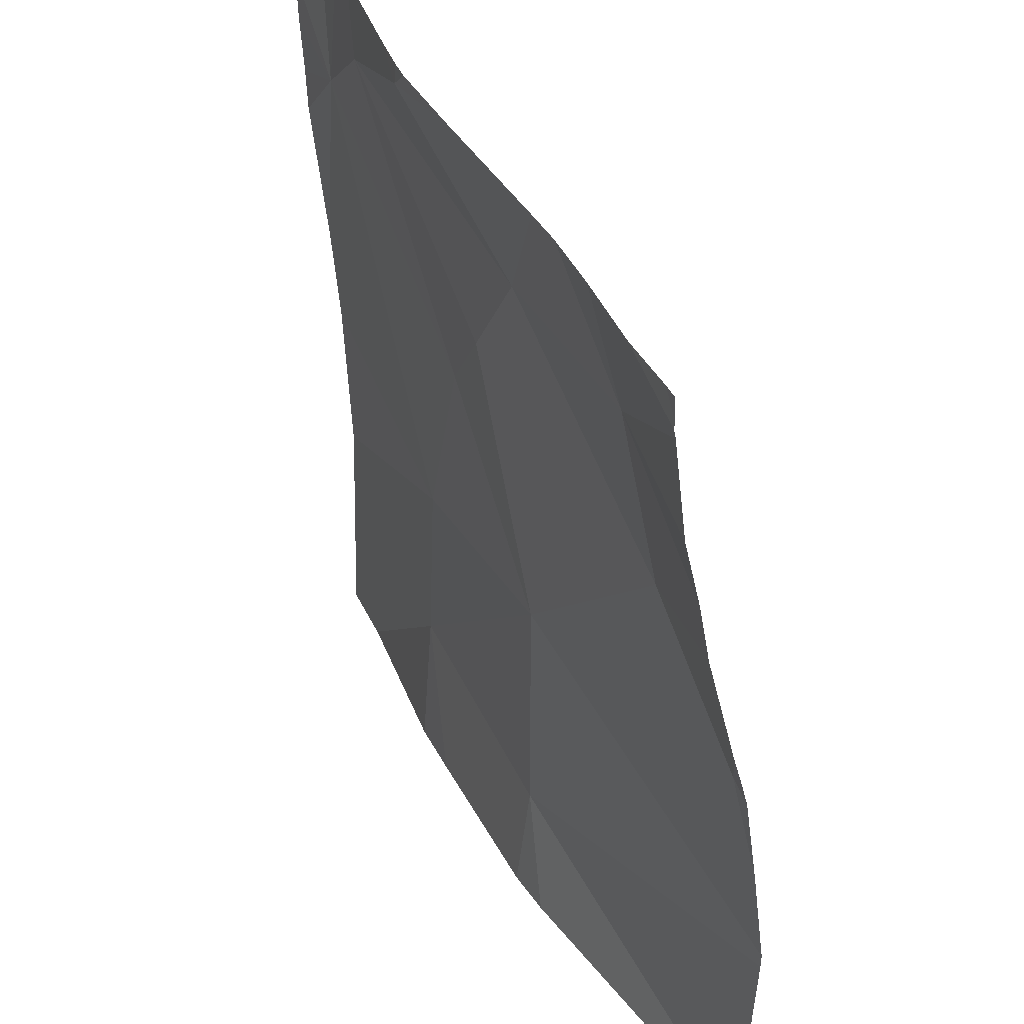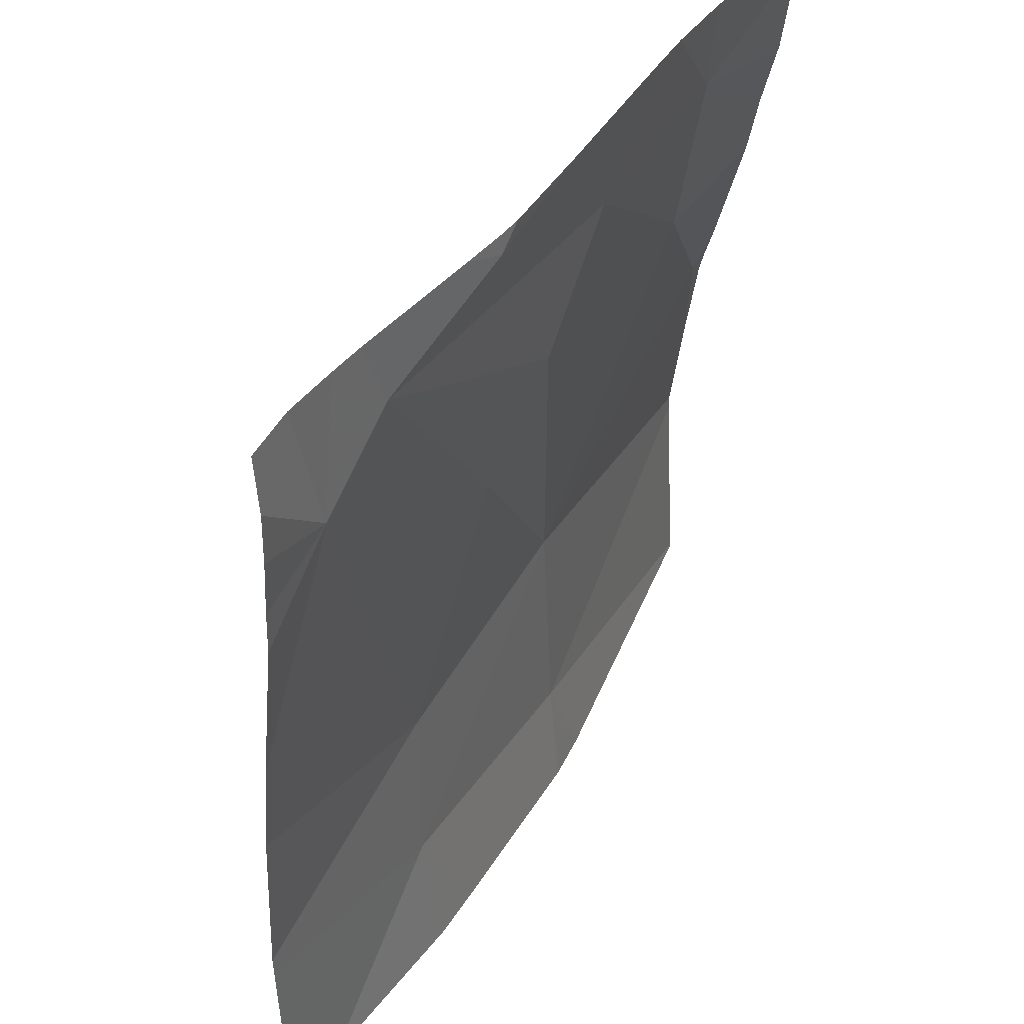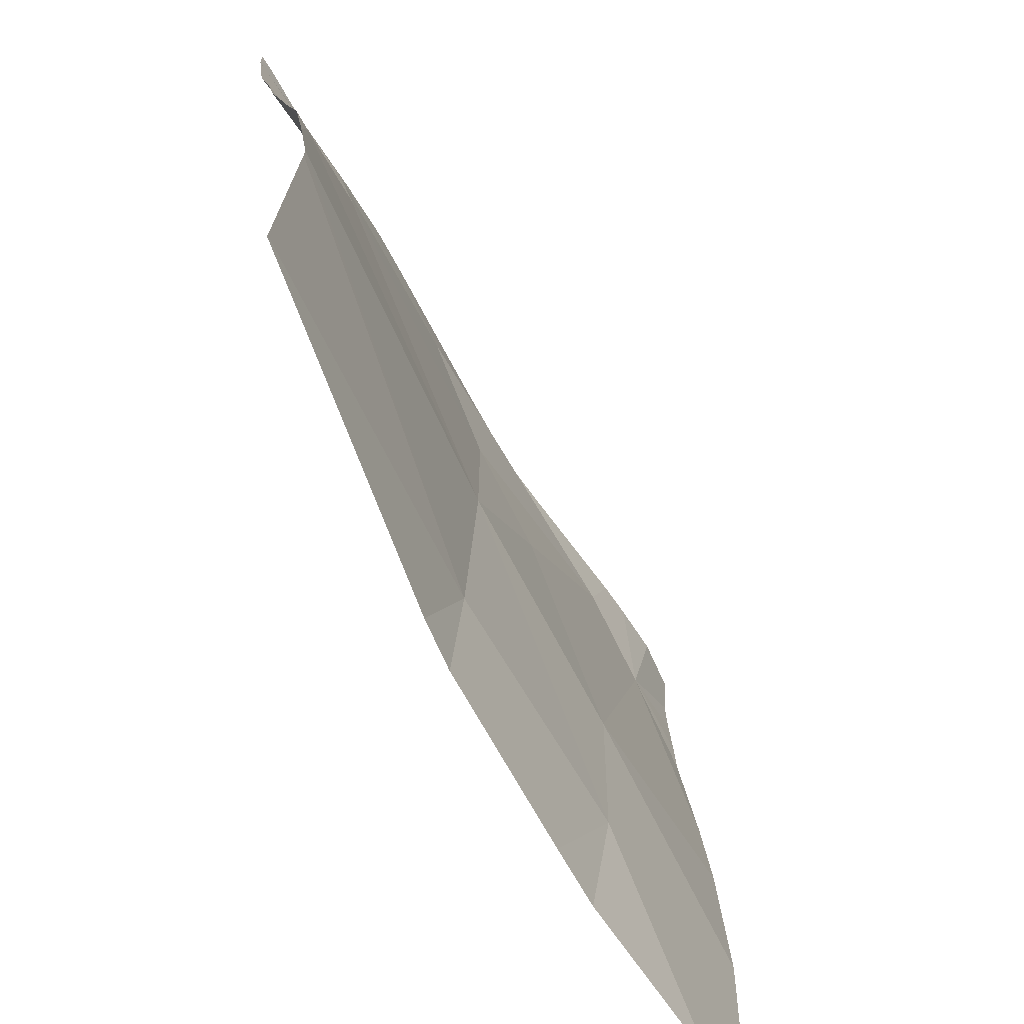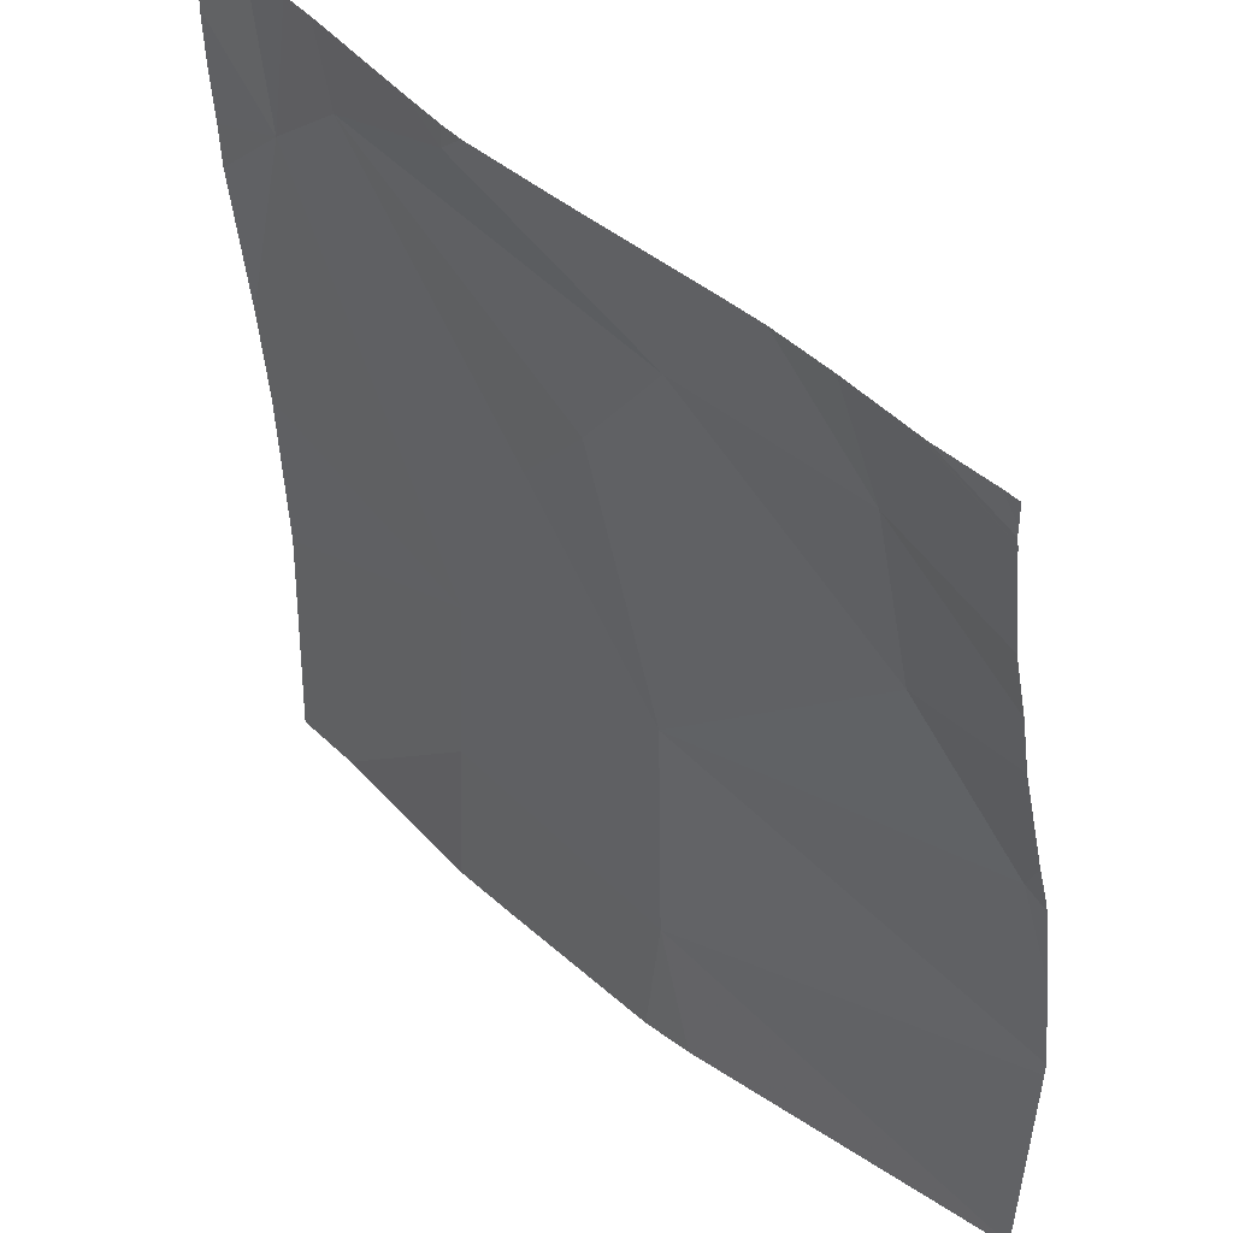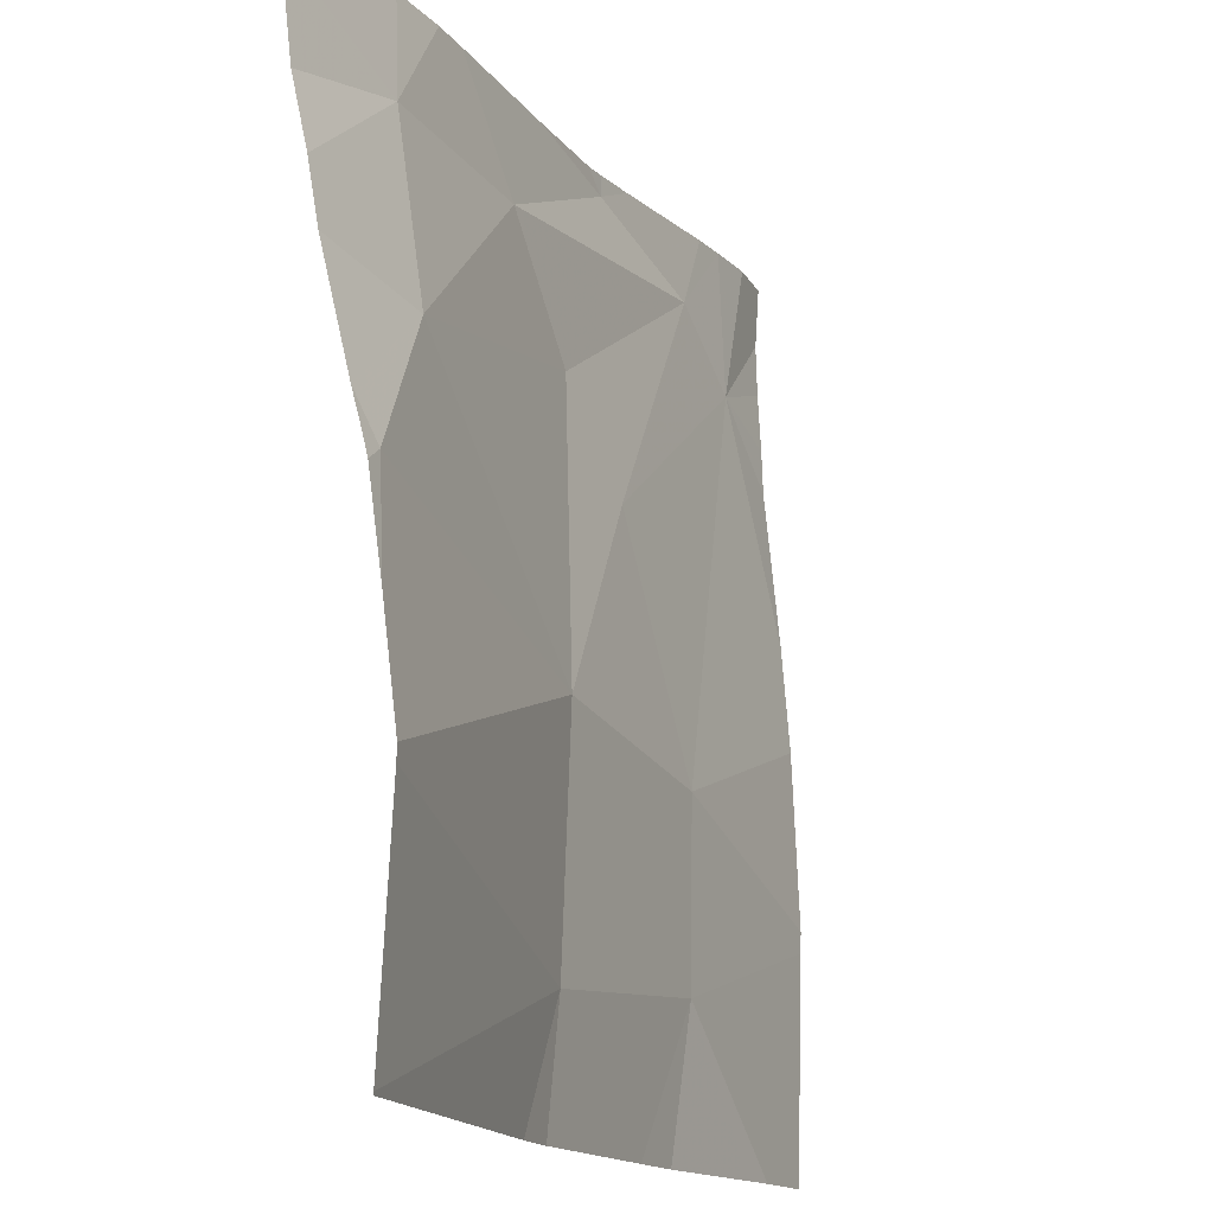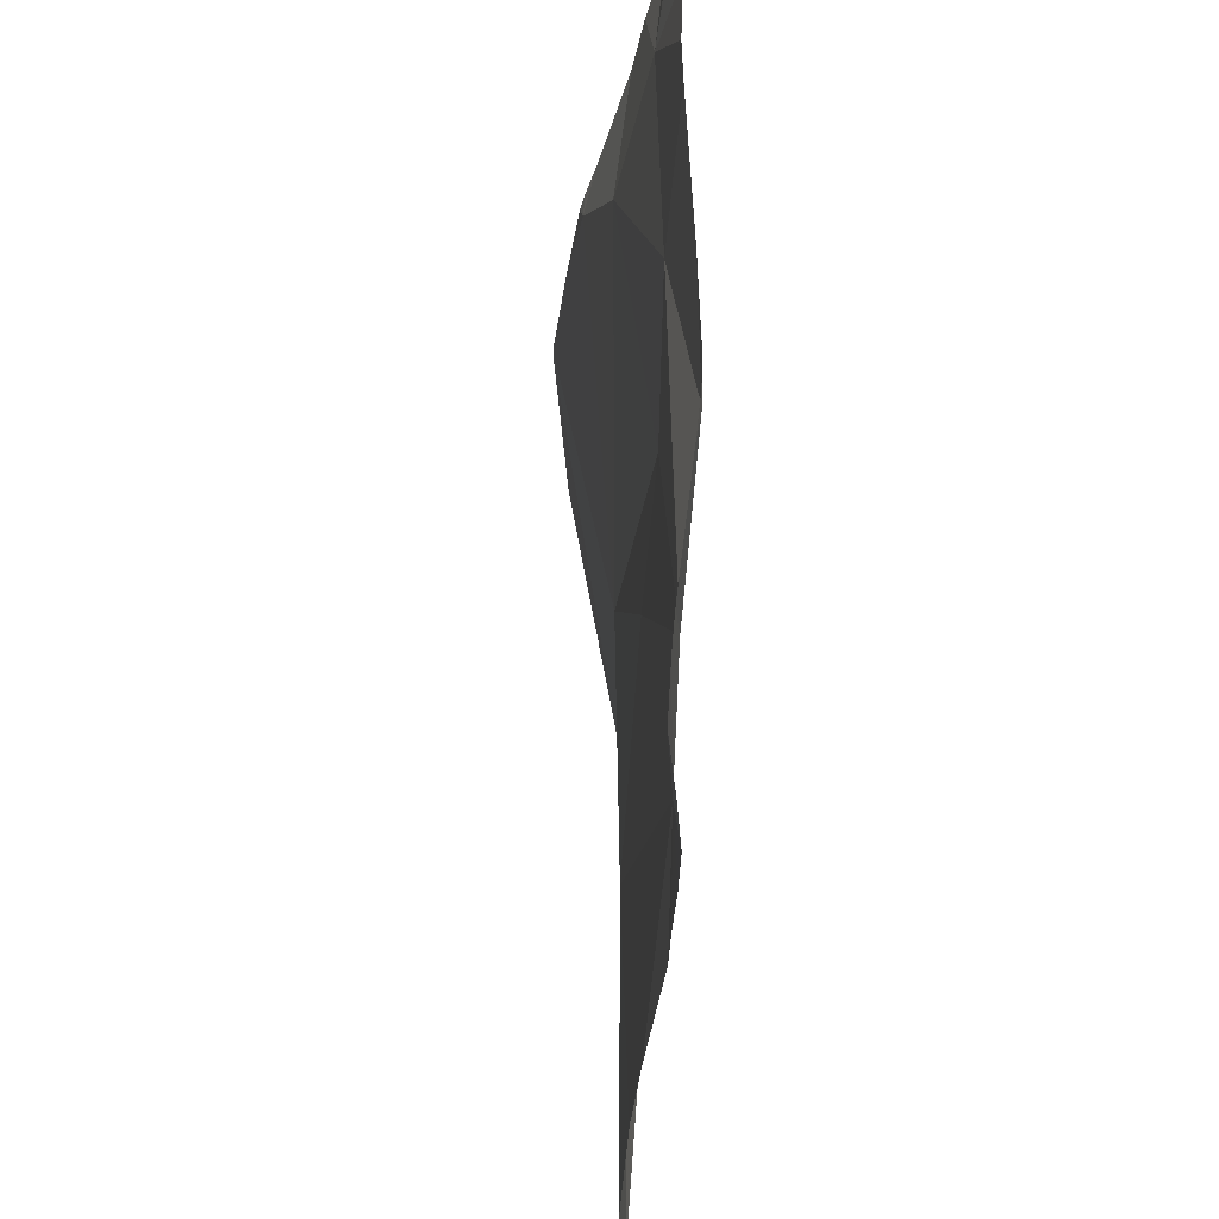
<metadata>
{"format":"obj","ext":"obj","renderer":"f3d","projection":"perspective","resolution":1024,"background":"white","views":[{"elev":38.1,"azim":-111.9,"up":"+Y"},{"elev":43.8,"azim":122.4,"up":"+Y"},{"elev":-67.6,"azim":-58.8,"up":"+Y"},{"elev":43.2,"azim":-130.7,"up":"+Y"},{"elev":-15.3,"azim":-63.3,"up":"+Y"},{"elev":55.9,"azim":91.5,"up":"+Y"}]}
</metadata>
<code>
v -76.88 258.7 483.2
v -76.88 258.3 483.2
v -76.88 258.4 483.2
v -76.88 257.9 483.2
v -78.74 257.8 483.4
v -78.51 258.1 483.3
v -78.75 258.7 483.2
v -78.49 258.5 483.3
v -78.62 258.7 483.2
v -77.42 257.5 483.3
v -77.41 257.1 483.3
v -77.96 257.6 483.3
v -78.43 258.7 483.2
v -78.29 258.7 483.2
v -77.98 257.1 483.3
v -77.26 258.6 483.2
v -77.66 258 483.3
v -77.85 258.2 483.2
v -78.04 258.5 483.2
v -76.88 256.8 483.3
v -77.13 256.8 483.3
v -77.57 256.8 483.3
v -77.07 258.4 483.2
v -77.44 256.8 483.3
v -78.08 256.8 483.3
v -76.88 257.3 483.3
v -76.88 257.3 483.3
v -76.88 257.7 483.3
v -77.58 258.7 483.2
v -77.04 256.8 483.3
v -77.97 256.8 483.3
v -78.79 257.9 483.4
v -78.79 257.8 483.4
v -78.79 258.2 483.3
v -78.79 257.6 483.4
v -78.79 257.8 483.4
v -78.79 258.3 483.3
v -78.79 257.3 483.5
v -78.79 256.8 483.4
v -76.9 258.7 483.2
v -78.79 257.3 483.5
v -78.79 258.4 483.2
v -78.79 258.7 483.2
v -78.79 258.7 483.2
v -78.79 258.7 483.2
v -76.88 258.6 483.2
v -76.88 258.5 483.2
v -78.78 256.8 483.4
v -78.79 256.8 483.4
v -77.85 258.7 483.2
v -77.63 258.7 483.2
v -78.2 258.7 483.2
v -77.58 258.7 483.2
v -77 258.7 483.2
v -77.12 258.7 483.2
v -77.48 258.7 483.2
v -77.2 258.7 483.2
v -78.59 258.7 483.2
v -78.65 258.7 483.2
v -78.79 258.7 483.2
f 32 6 34
f 47 23 3
f 34 8 37
f 11 10 12
f 50 29 51
f 14 8 19
f 12 5 35
f 17 16 18
f 25 39 48
f 15 12 38
f 22 15 31
f 18 19 6
f 12 15 11
f 12 18 6
f 10 17 12
f 6 5 12
f 12 17 18
f 27 11 26
f 23 10 28
f 48 39 49
f 13 8 14
f 17 10 23
f 30 11 21
f 46 23 47
f 25 15 39
f 2 23 4
f 9 43 58
f 19 29 50
f 29 19 16
f 14 19 52
f 19 18 16
f 6 19 8
f 56 16 57
f 23 46 40
f 16 23 55
f 40 46 1
f 23 16 17
f 31 15 25
f 32 5 6
f 33 5 32
f 9 45 43
f 3 23 2
f 34 6 8
f 35 5 36
f 24 11 22
f 36 5 33
f 22 11 15
f 37 8 42
f 38 12 35
f 7 44 59
f 4 23 28
f 39 15 41
f 41 15 38
f 28 10 27
f 42 8 43
f 20 26 11
f 20 11 30
f 43 8 13
f 21 11 24
f 44 45 9
f 27 10 11
f 51 29 53
f 52 19 50
f 53 29 56
f 54 23 40
f 55 23 54
f 56 29 16
f 57 16 55
f 58 43 13
f 59 44 9
f 60 44 7

</code>
